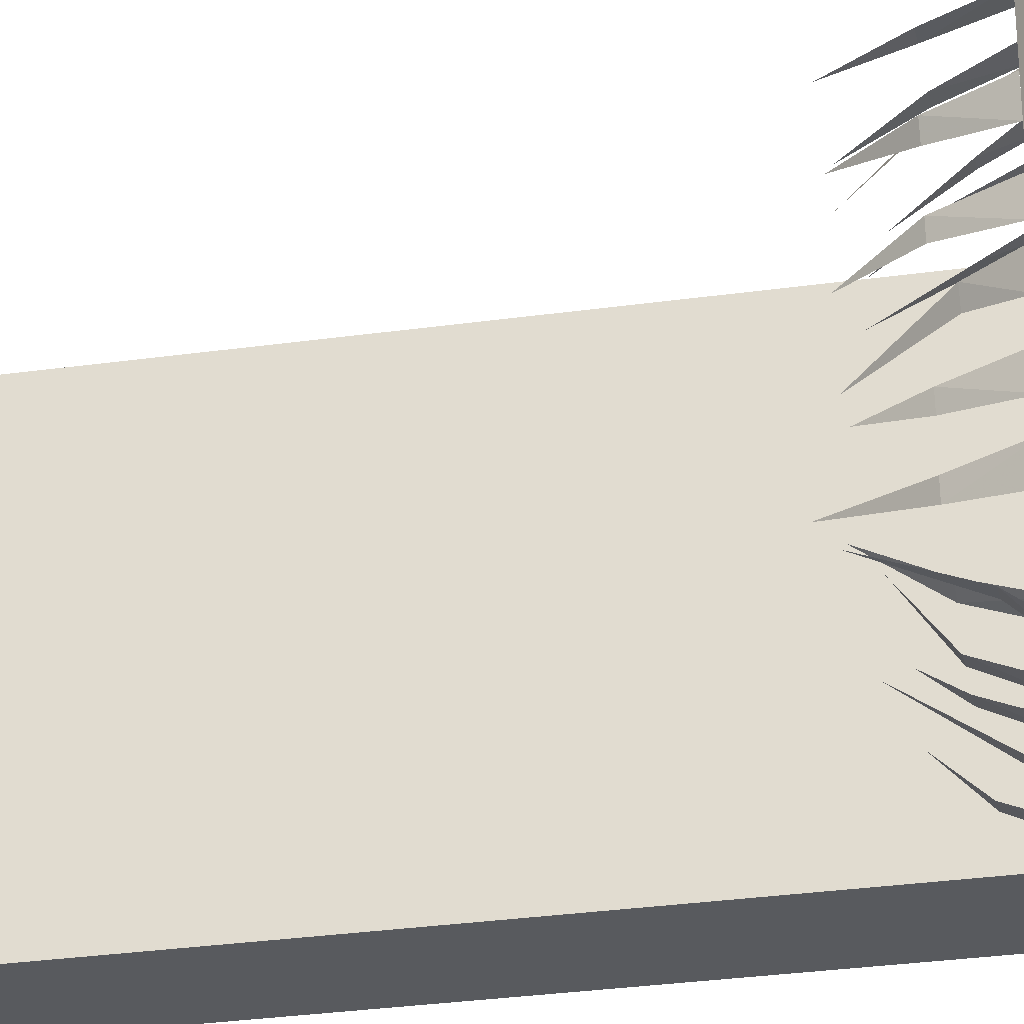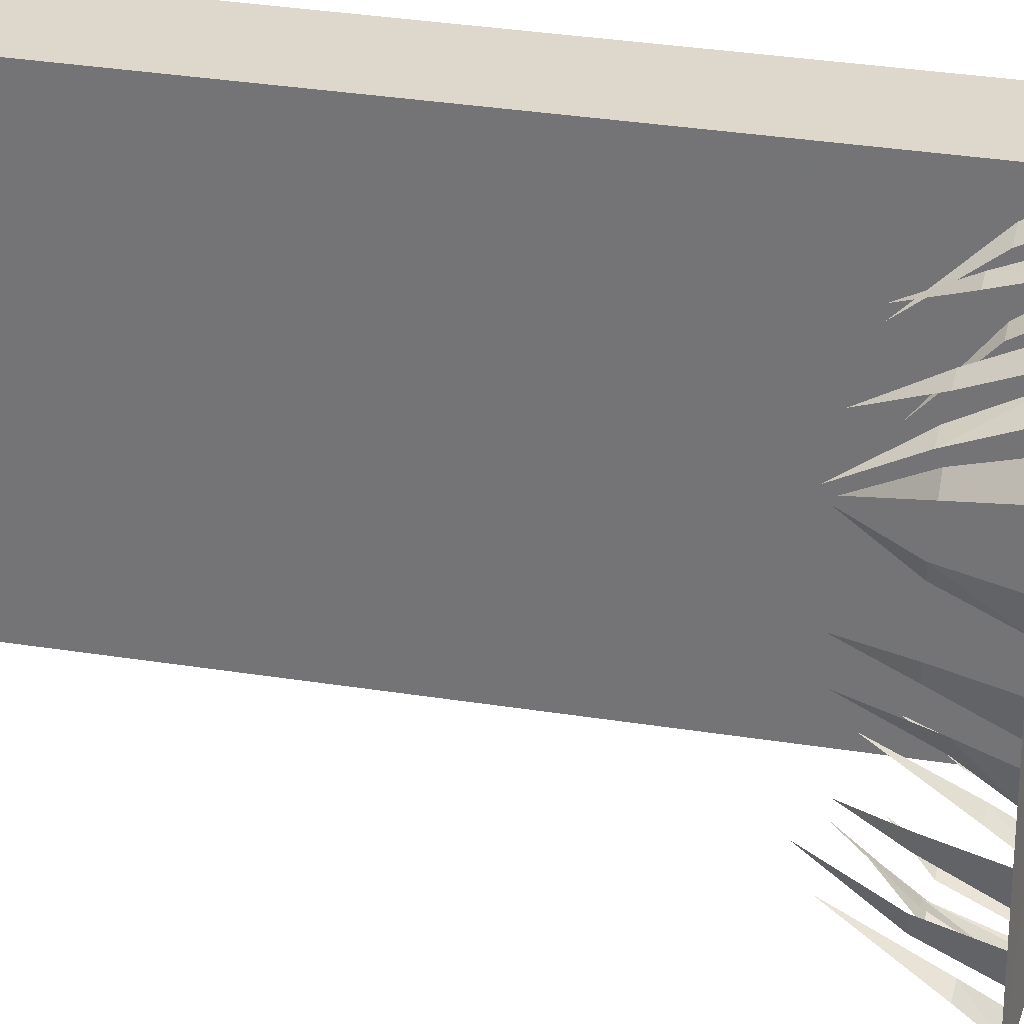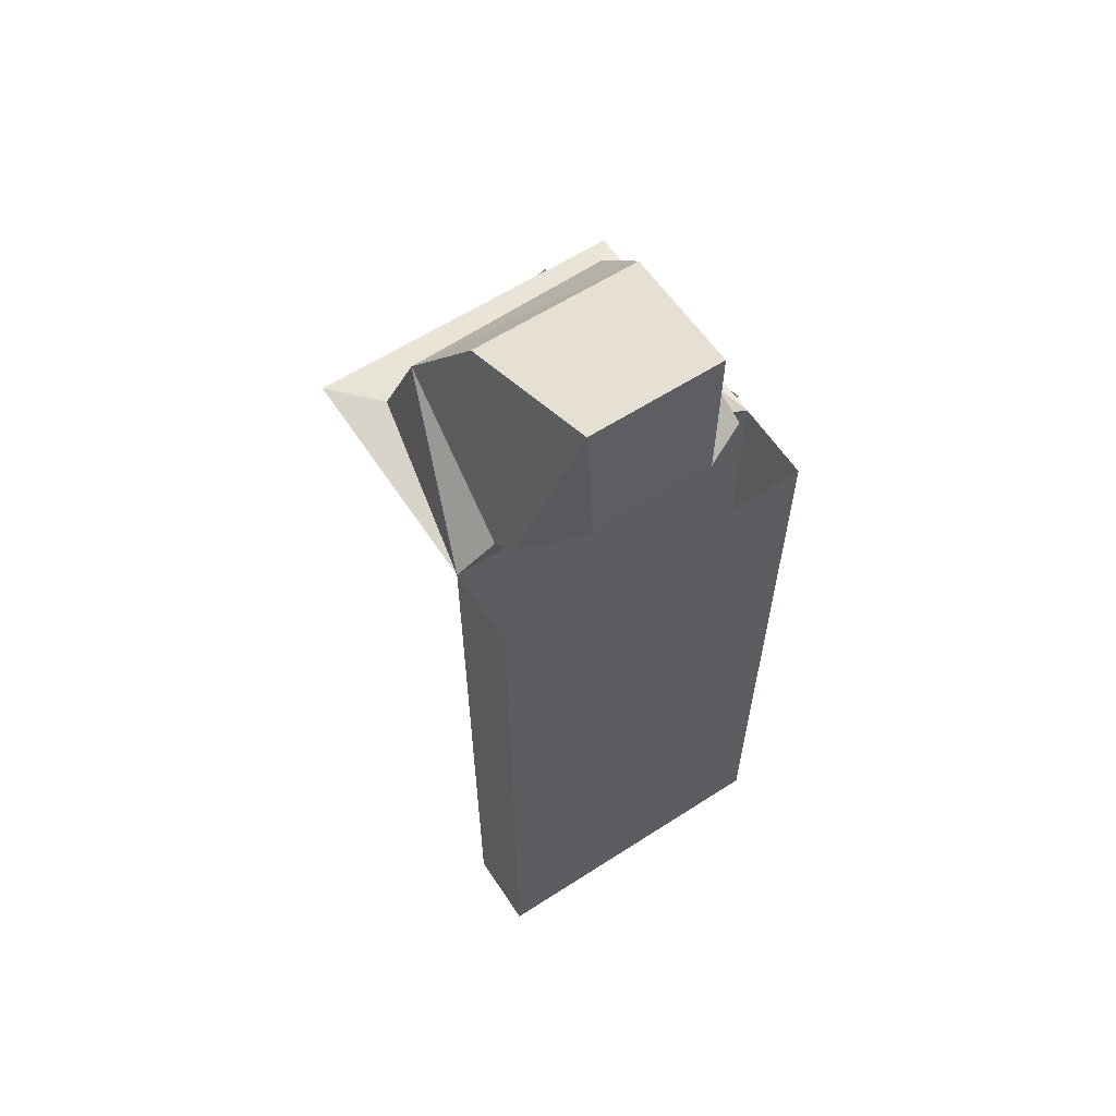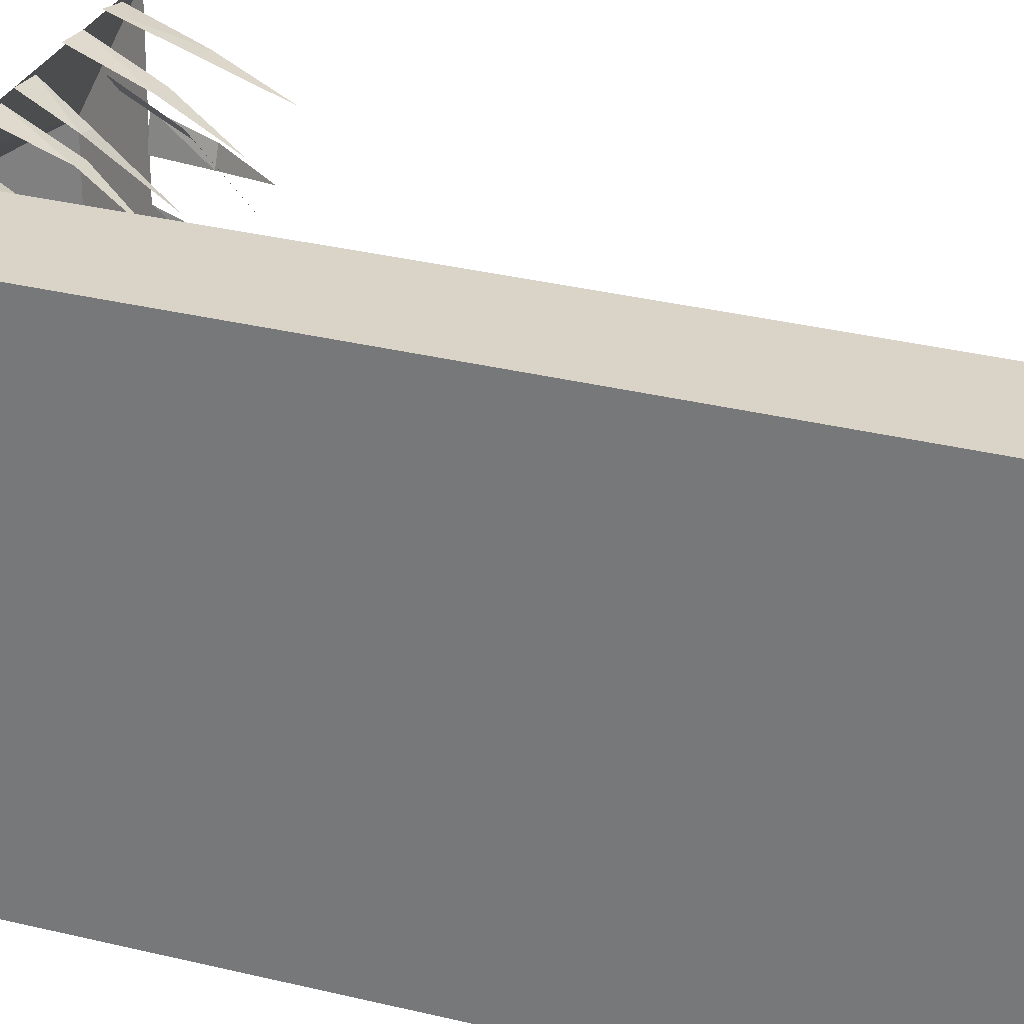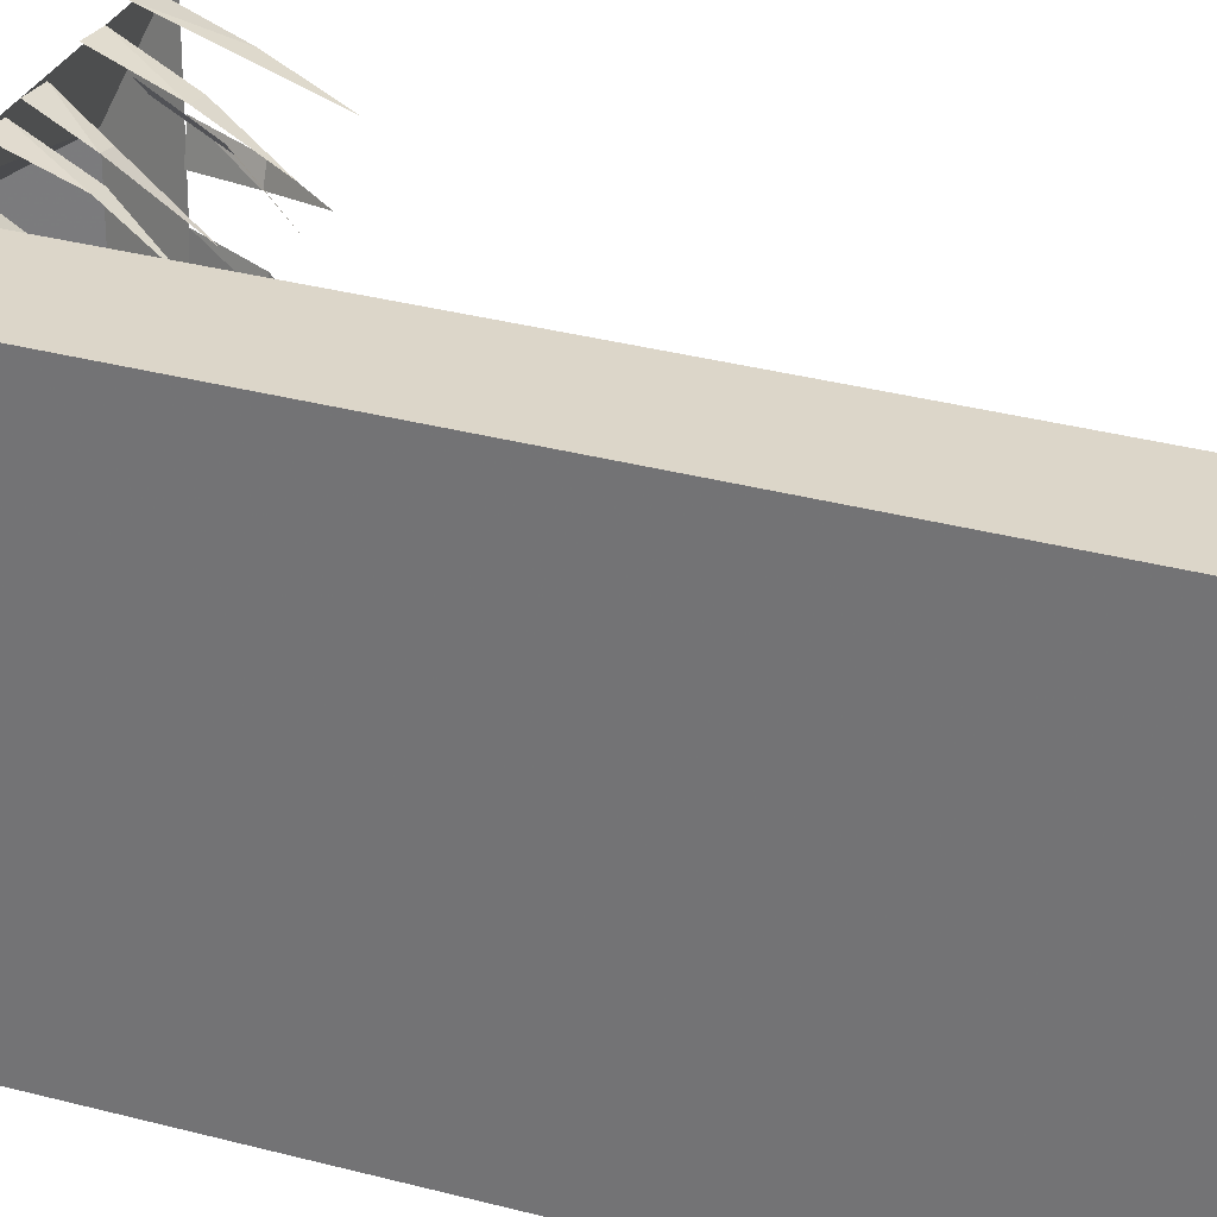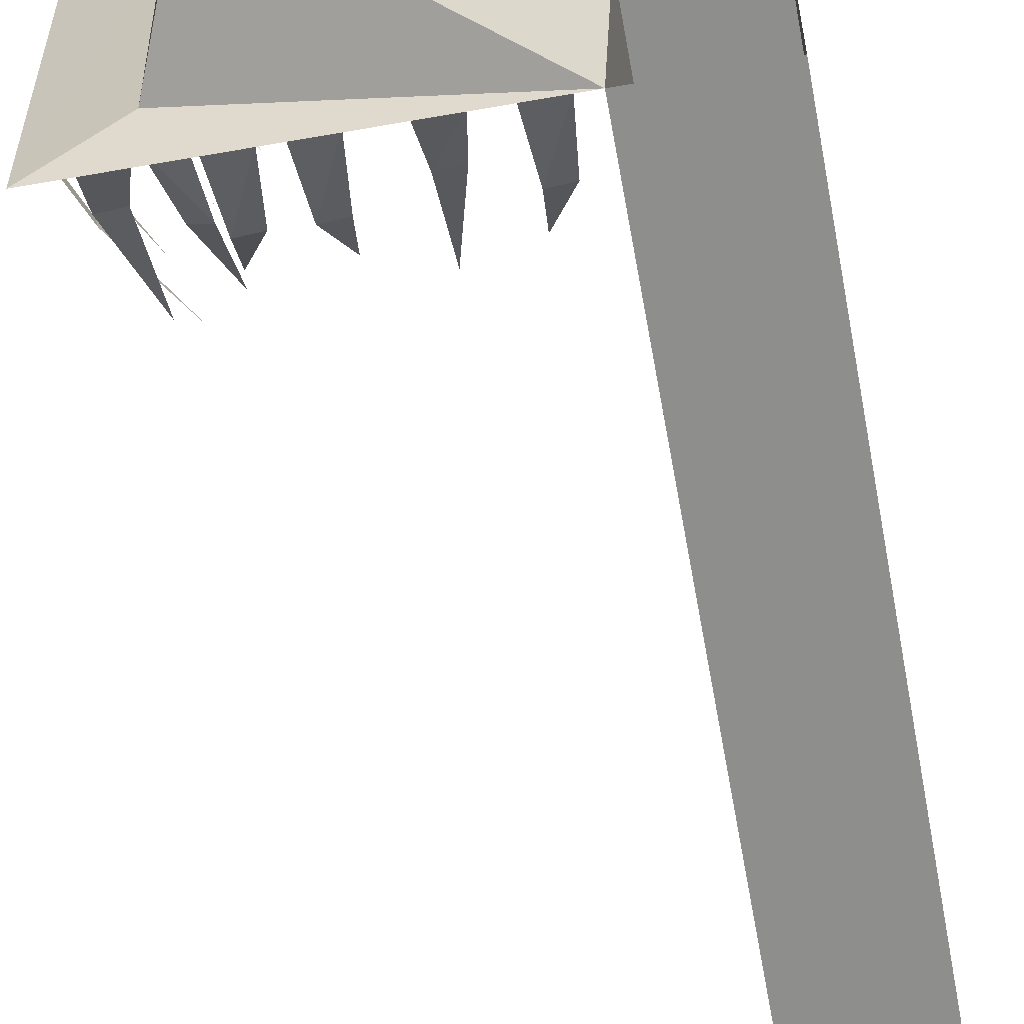
<metadata>
{"format":"obj","ext":"obj","renderer":"f3d","projection":"perspective","resolution":1024,"background":"white","views":[{"elev":-31.1,"azim":101.3,"up":"+Z"},{"elev":31.5,"azim":102.9,"up":"+Z"},{"elev":60.8,"azim":-123.3,"up":"+Y"},{"elev":28.7,"azim":-69.1,"up":"+Z"},{"elev":30.2,"azim":-68.2,"up":"+Z"},{"elev":-64.8,"azim":-169.9,"up":"+Z"}]}
</metadata>
<code>
v -0.25 -2.281 0.5
v -0.5 -2.281 0.5
v -0.5 -2.281 -0.5
v -0.25 -2.281 -0.5
v -0.25 0 0.5
v -0.5 0 0.5
v -0.5 0 -0.5
v -0.25 0 -0.5
v -0.2812 0.1172 -0.3906
v -0.2812 0.1172 0.3906
v 0.3281 0.03125 0.3438
v 0.5 0 0.5
v 0.5 0 -0.5
v 0.3359 0.03125 -0.375
v 0.2266 0.3125 -0.3359
v 0.007812 0.5938 -0.2656
v -0.3594 0.1797 -0.375
v -0.3594 0.1797 0.375
v 0.2422 0.3125 0.3125
v 0.007812 0.5938 0.2656
v -0.4531 0.7266 0.2109
v -0.4531 0.7266 -0.2109
v -0.4688 0.2578 -0.1953
v -0.4688 0.2578 0.1953
v 0.4375 -0.1406 -0.2734
v 0.4297 -0.1406 -0.3125
v 0.4844 0 -0.3359
v 0.5 0 -0.2656
v 0.3281 -0.3203 -0.2578
v 0.4375 -0.1406 -0.1406
v 0.4297 -0.1406 -0.1797
v 0.4922 0 -0.2031
v 0.5 0 -0.1328
v 0.375 -0.2578 -0.1484
v 0.4375 -0.1016 0.01562
v 0.4219 -0.1016 -0.02344
v 0.4844 0 -0.04688
v 0.5 0 0.02344
v 0.2812 -0.2812 -0.03906
v 0.4375 -0.1406 0.125
v 0.4297 -0.1406 0.08594
v 0.4922 0 0.0625
v 0.5 0 0.1328
v 0.3359 -0.2812 0.08594
v 0.4453 -0.1406 0.2812
v 0.4297 -0.1406 0.2422
v 0.4922 0 0.2188
v 0.5078 0 0.2891
v 0.3359 -0.2812 0.2812
v 0.3828 -0.1406 0.4453
v 0.4297 -0.1406 0.4375
v 0.4297 0 0.4922
v 0.3594 0 0.5078
v 0.4297 -0.2812 0.3672
v 0.2344 -0.1406 0.4453
v 0.2812 -0.1406 0.4375
v 0.2969 0 0.5
v 0.2266 0 0.5078
v 0.2344 -0.2812 0.3672
v 0.08594 -0.09375 0.4375
v 0.125 -0.09375 0.4297
v 0.1406 0 0.4922
v 0.07031 0 0.5
v 0.1484 -0.2188 0.3047
v -0.03125 -0.1406 0.4453
v 0.007812 -0.1406 0.4375
v 0.03125 0 0.4922
v -0.03906 0 0.5
v -0.05469 -0.2734 0.3672
v -0.1797 -0.1172 0.4453
v -0.1328 -0.1172 0.4297
v -0.125 0 0.4922
v -0.1953 0 0.5078
v -0.1016 -0.2812 0.3125
v -0.1484 -0.1406 -0.4375
v -0.1953 -0.1406 -0.4297
v -0.2109 0 -0.4922
v -0.1406 0 -0.5
v -0.1406 -0.2344 -0.3516
v -0.01562 -0.09375 -0.4375
v -0.0625 -0.09375 -0.4297
v -0.07812 0 -0.4922
v -0.007812 0 -0.5
v -0.01562 -0.2812 -0.3047
v 0.1406 -0.1406 -0.4297
v 0.09375 -0.1406 -0.4219
v 0.07812 0 -0.4844
v 0.1484 0 -0.4922
v 0.1016 -0.2188 -0.3594
v 0.25 -0.1406 -0.4297
v 0.2031 -0.1406 -0.4219
v 0.1875 0 -0.4844
v 0.2578 0 -0.4922
v 0.2578 -0.2344 -0.3047
v 0.4141 -0.07812 -0.4297
v 0.3672 -0.07812 -0.4219
v 0.3438 0 -0.4844
v 0.4141 0 -0.4922
v 0.3594 -0.2812 -0.3203
v 0.3281 -0.1406 0.3516
v 0.2734 -0.2812 0.2578
v 0.3594 -0.1406 0.3203
v 0.3594 0 0.4062
v 0.4062 0 0.3594
v 0.3125 -0.1406 -0.3516
v 0.2656 -0.2812 -0.2578
v 0.2734 -0.1406 -0.3672
v 0.3438 0 -0.4141
v 0.2812 0 -0.4219
v 0.5 -2.281 -0.5
v -0.25 -2.281 0.5
f 1 2 3
f 1 3 4
f 1 4 5
f 1 5 6
f 1 6 2
f 2 6 7
f 2 7 3
f 3 7 8
f 3 8 4
f 4 8 5
f 5 8 9
f 5 9 10
f 5 10 11
f 8 14 15
f 8 15 9
f 10 19 11
f 11 19 14
f 14 19 15
f 5 11 12
f 12 11 13
f 13 11 14
f 13 14 8
f 25 26 27
f 25 27 28
f 25 28 26
f 25 26 29
f 25 29 26
f 28 27 26
f 30 31 32
f 30 32 33
f 30 33 31
f 30 31 34
f 30 34 31
f 33 32 31
f 35 36 37
f 35 37 38
f 35 38 36
f 35 36 39
f 35 39 36
f 38 37 36
f 40 41 42
f 40 42 43
f 40 43 41
f 40 41 44
f 40 44 41
f 43 42 41
f 45 46 47
f 45 47 48
f 45 48 46
f 45 46 49
f 45 49 46
f 48 47 46
f 50 51 52
f 50 52 53
f 50 53 51
f 50 51 54
f 50 54 51
f 53 52 51
f 55 56 57
f 55 57 58
f 55 58 56
f 55 56 59
f 55 59 56
f 58 57 56
f 60 61 62
f 60 62 63
f 60 63 61
f 60 61 64
f 60 64 61
f 63 62 61
f 65 66 67
f 65 67 68
f 65 68 66
f 65 66 69
f 65 69 66
f 68 67 66
f 70 71 72
f 70 72 73
f 70 73 71
f 70 71 74
f 70 74 71
f 73 72 71
f 75 76 77
f 75 77 78
f 75 78 76
f 75 76 79
f 75 79 76
f 78 77 76
f 80 81 82
f 80 82 83
f 80 83 81
f 80 81 84
f 80 84 81
f 83 82 81
f 85 86 87
f 85 87 88
f 85 88 86
f 85 86 89
f 85 89 86
f 88 87 86
f 90 91 92
f 90 92 93
f 90 93 91
f 90 91 94
f 90 94 91
f 93 92 91
f 95 96 97
f 95 97 98
f 95 98 96
f 95 96 99
f 95 99 96
f 98 97 96
f 100 101 102
f 100 102 101
f 102 100 103
f 102 103 104
f 105 106 107
f 105 107 106
f 107 105 108
f 107 108 109
f 9 15 16
f 9 16 17
f 9 17 10
f 10 17 18
f 10 18 19
f 15 19 20
f 15 20 16
f 18 20 19
f 16 20 21
f 16 21 22
f 16 22 17
f 17 22 23
f 17 23 18
f 18 23 24
f 18 24 20
f 24 21 20
f 21 24 23
f 21 23 22

</code>
